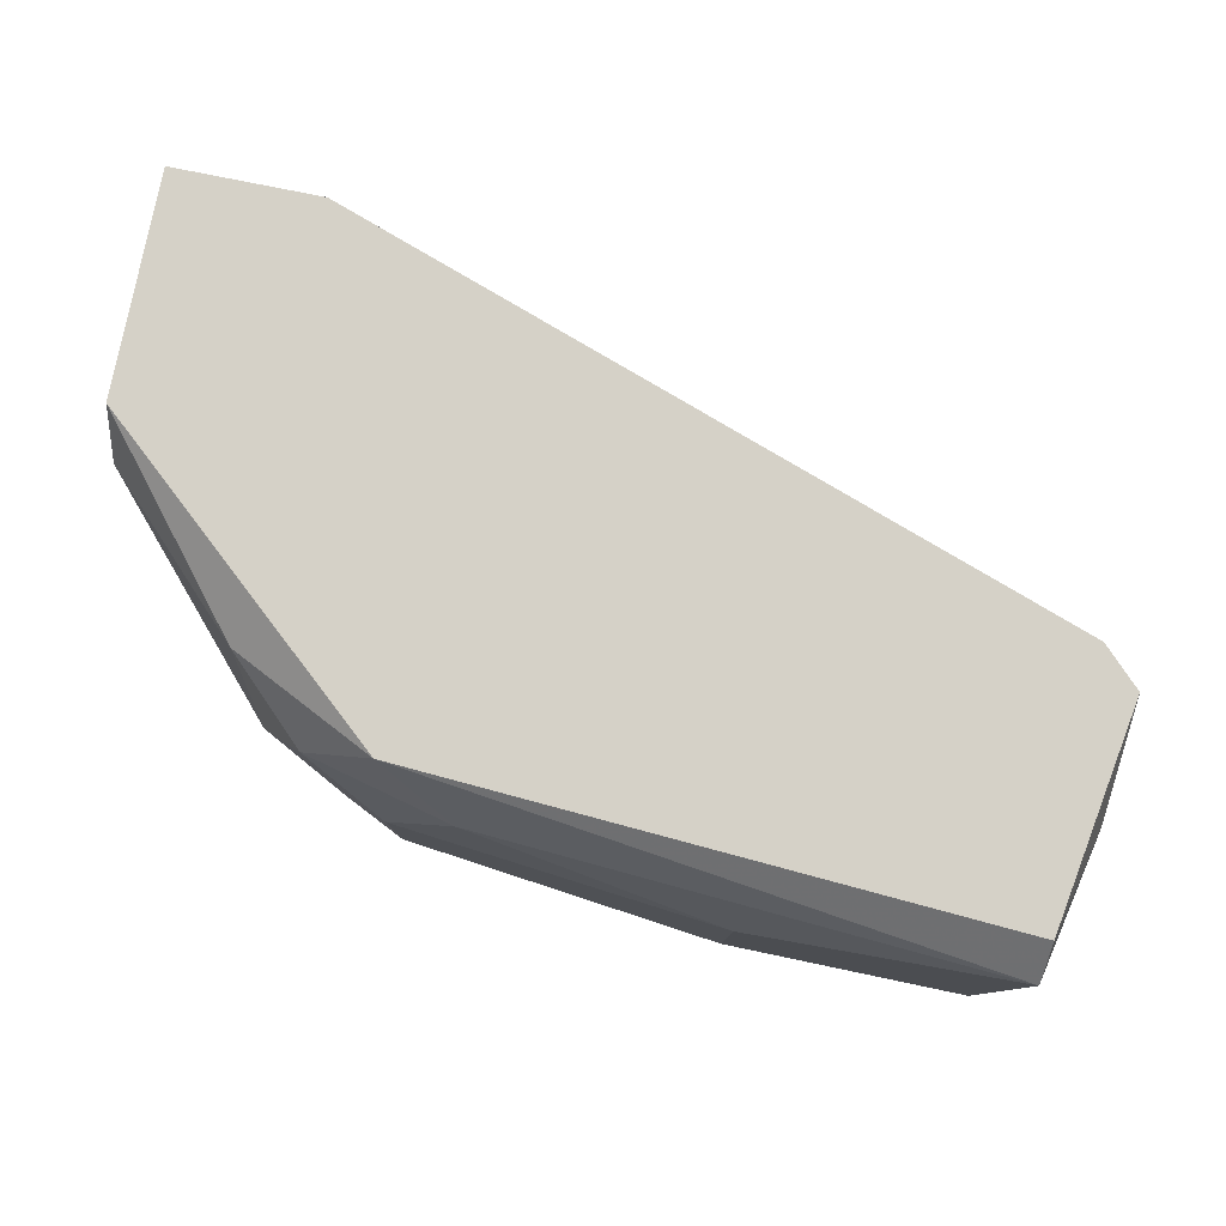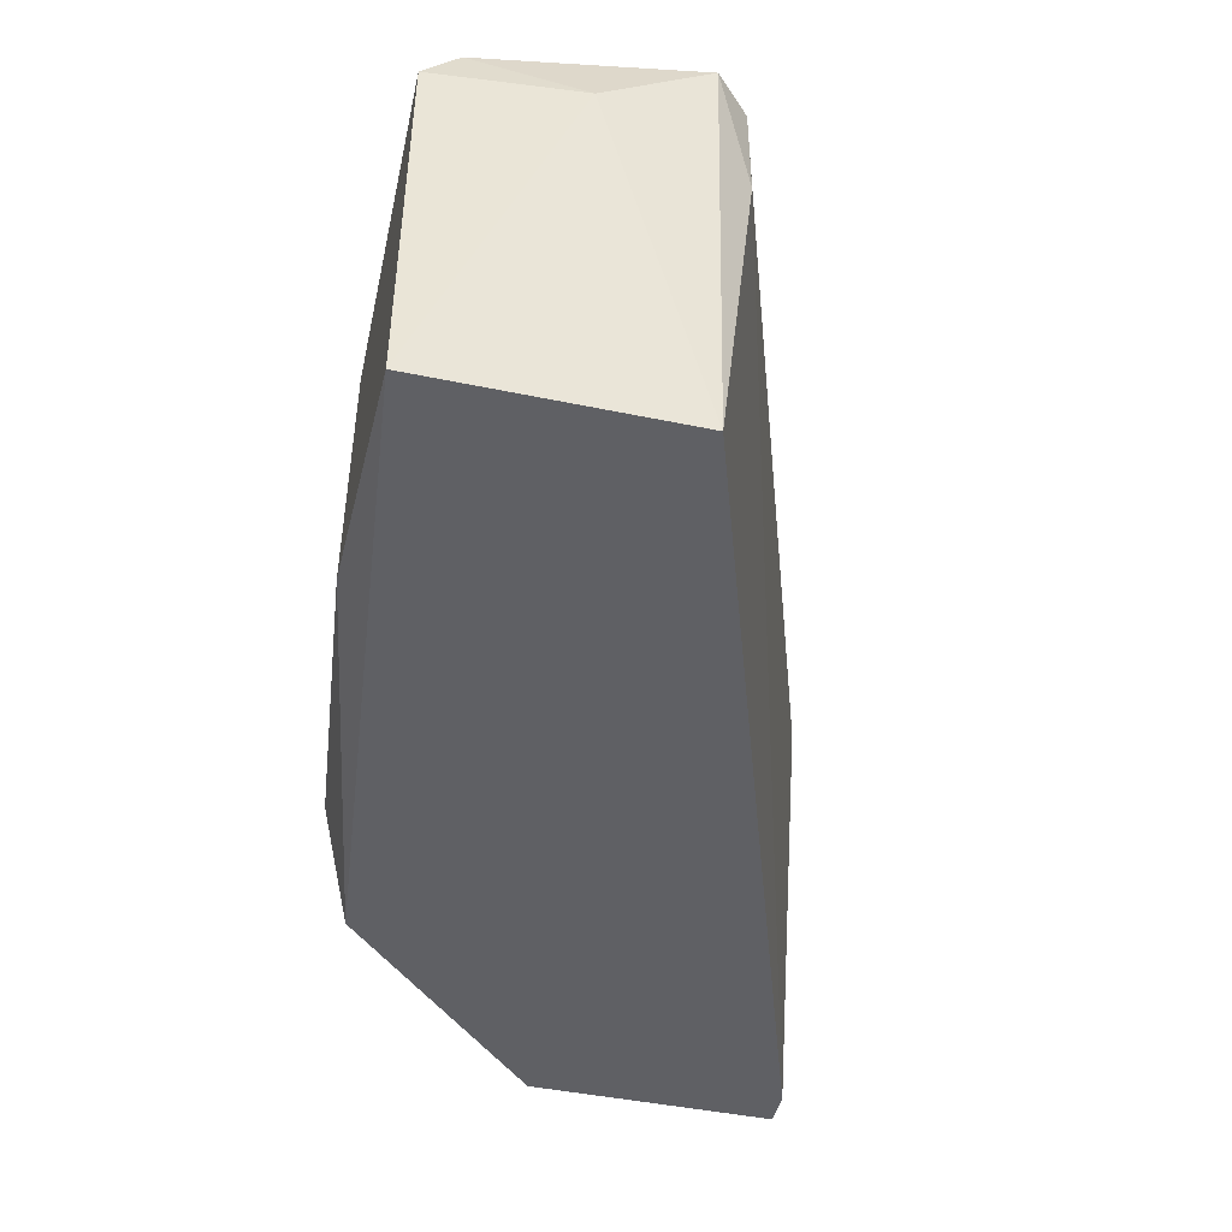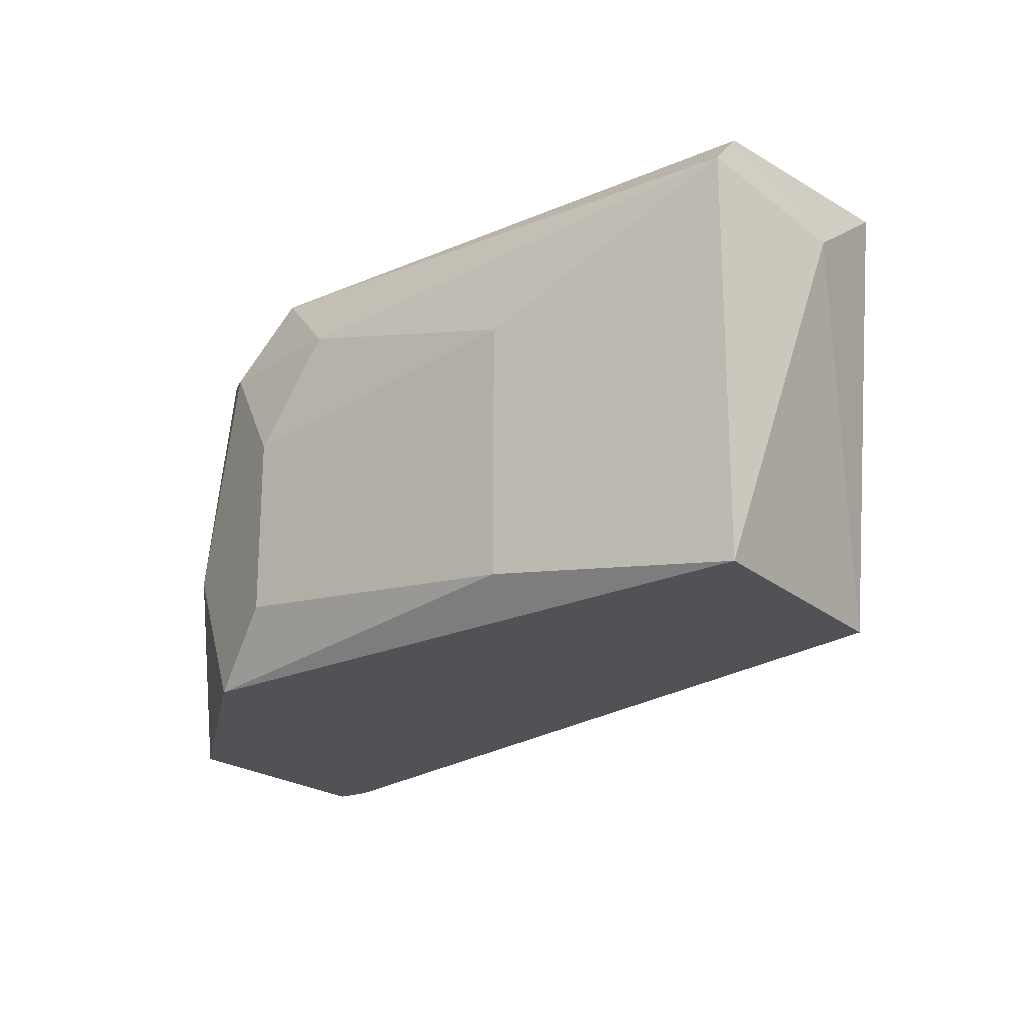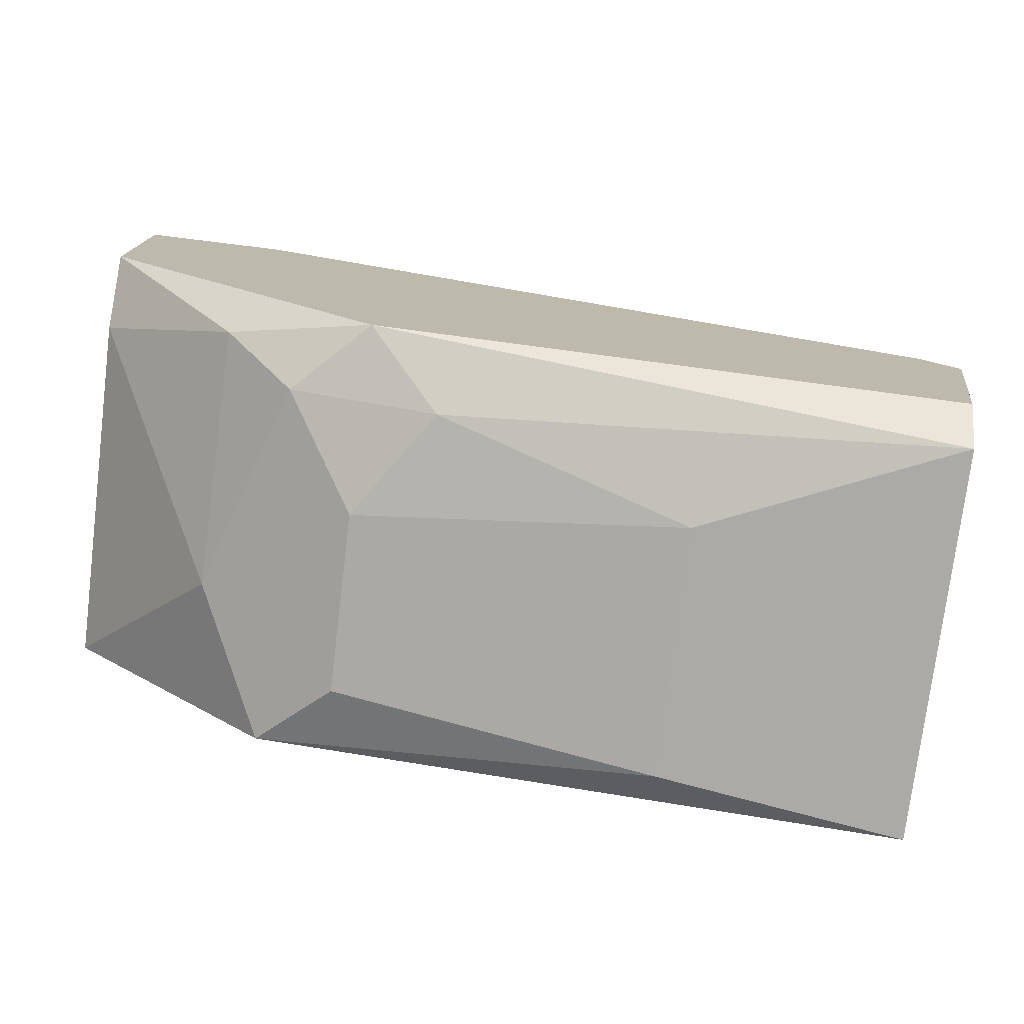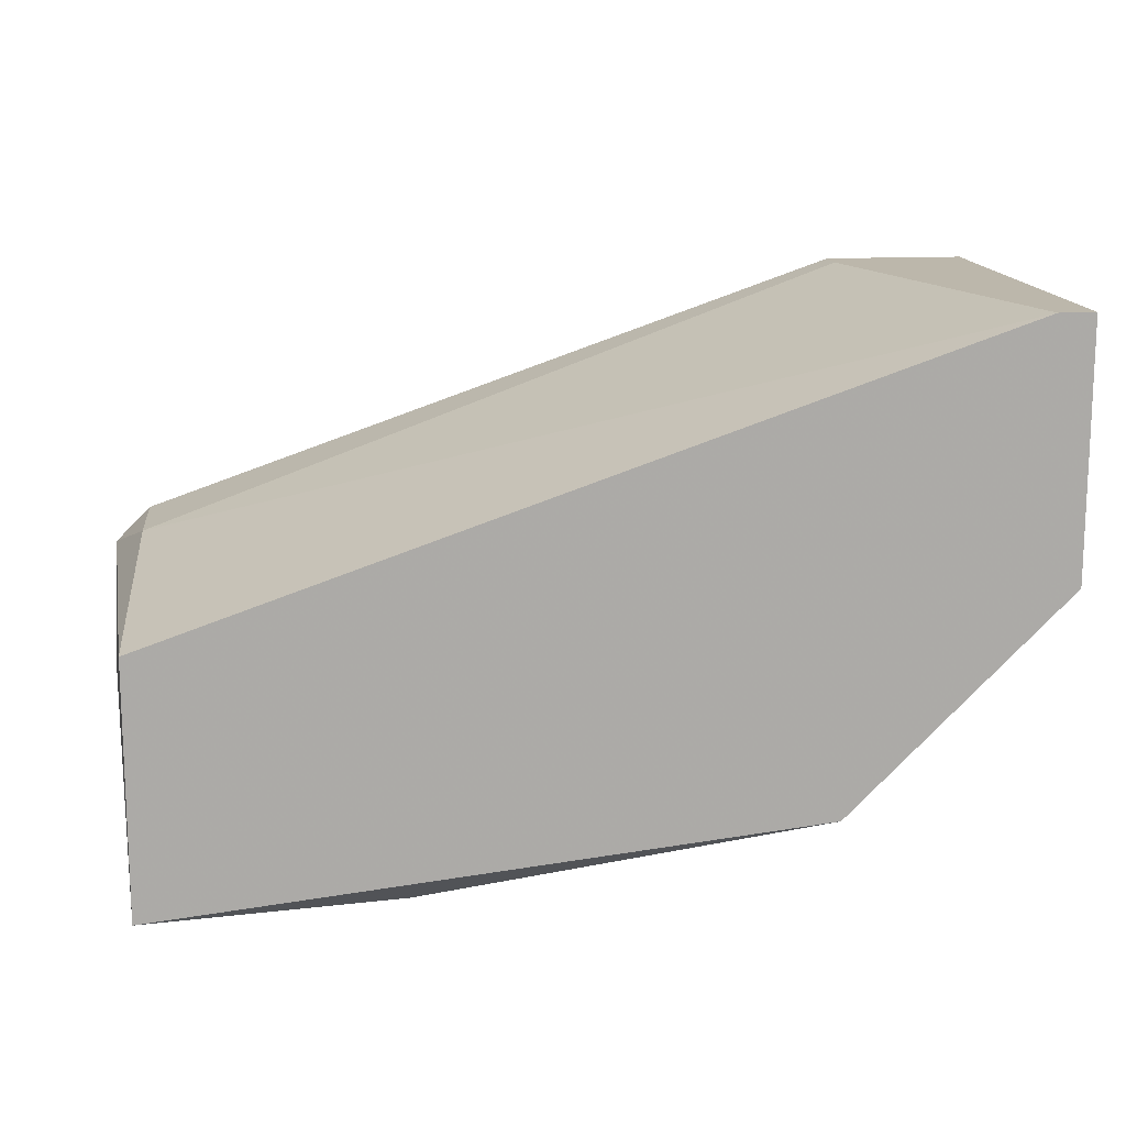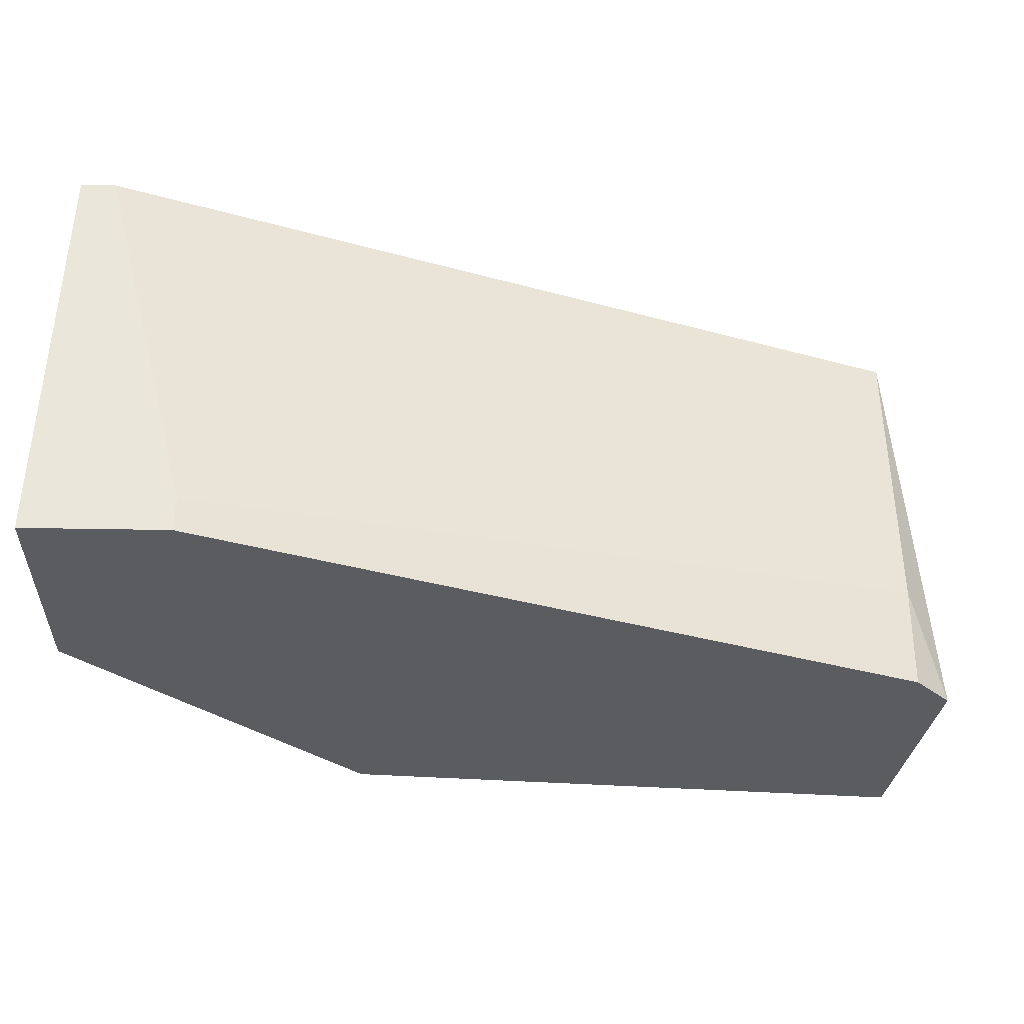
<metadata>
{"format":"obj","ext":"obj","renderer":"f3d","projection":"perspective","resolution":1024,"background":"white","views":[{"elev":79.6,"azim":-168.6,"up":"+Y"},{"elev":-45.2,"azim":-103.5,"up":"+Y"},{"elev":-20.6,"azim":-145.8,"up":"+Y"},{"elev":-76.0,"azim":173.0,"up":"+Z"},{"elev":14.3,"azim":-6.4,"up":"+Z"},{"elev":54.8,"azim":-179.0,"up":"+Z"}]}
</metadata>
<code>
v -0.02439 -0.003315 -0.01865
v -0.02439 -0.01112 -0.01865
v -0.02439 -0.01112 -0.01368
v -0.02439 -0.004734 -0.01297
v -0.02439 -0.002604 -0.01794
v -0.02439 -0.002604 -0.01297
v -0.01446 -0.004024 -0.01794
v -0.0102 -0.008284 -0.01652
v -0.0102 -0.003315 -0.01581
v -0.0102 -0.003315 -0.008001
v -0.0102 -0.002604 -0.008001
v -0.007354 -0.004024 -0.01297
v -0.007354 -0.01112 -0.008001
v -0.007354 -0.01112 -0.01297
v -0.007354 -0.002604 -0.01226
v -0.007354 -0.002604 -0.008001
v -0.01304 -0.006156 -0.01794
v -0.01304 -0.009704 -0.01794
v -0.01304 -0.002604 -0.01723
v -0.01942 -0.01041 -0.01865
v -0.01942 -0.005445 -0.01865
v -0.008067 -0.01112 -0.008001
v -0.01162 -0.004024 -0.01723
v -0.01162 -0.01112 -0.01723
v -0.02511 -0.004024 -0.01581
v -0.02511 -0.002604 -0.01368
f 16 6 11
f 2 13 3
f 13 2 24
f 13 24 14
f 15 13 14
f 15 9 19
f 26 15 19
f 10 13 16
f 13 15 16
f 15 26 16
f 26 3 4
f 2 1 20
f 24 2 20
f 13 10 22
f 3 13 22
f 10 4 22
f 4 3 22
f 14 24 8
f 19 1 5
f 26 19 5
f 20 1 21
f 17 20 21
f 9 15 12
f 15 14 12
f 8 9 12
f 14 8 12
f 16 26 6
f 4 10 6
f 26 4 6
f 1 2 25
f 2 3 25
f 3 26 25
f 5 1 25
f 26 5 25
f 24 20 18
f 20 17 18
f 8 24 18
f 17 8 18
f 19 9 23
f 9 8 23
f 8 17 23
f 1 19 7
f 21 1 7
f 17 21 7
f 19 23 7
f 23 17 7
f 10 16 11
f 6 10 11

</code>
